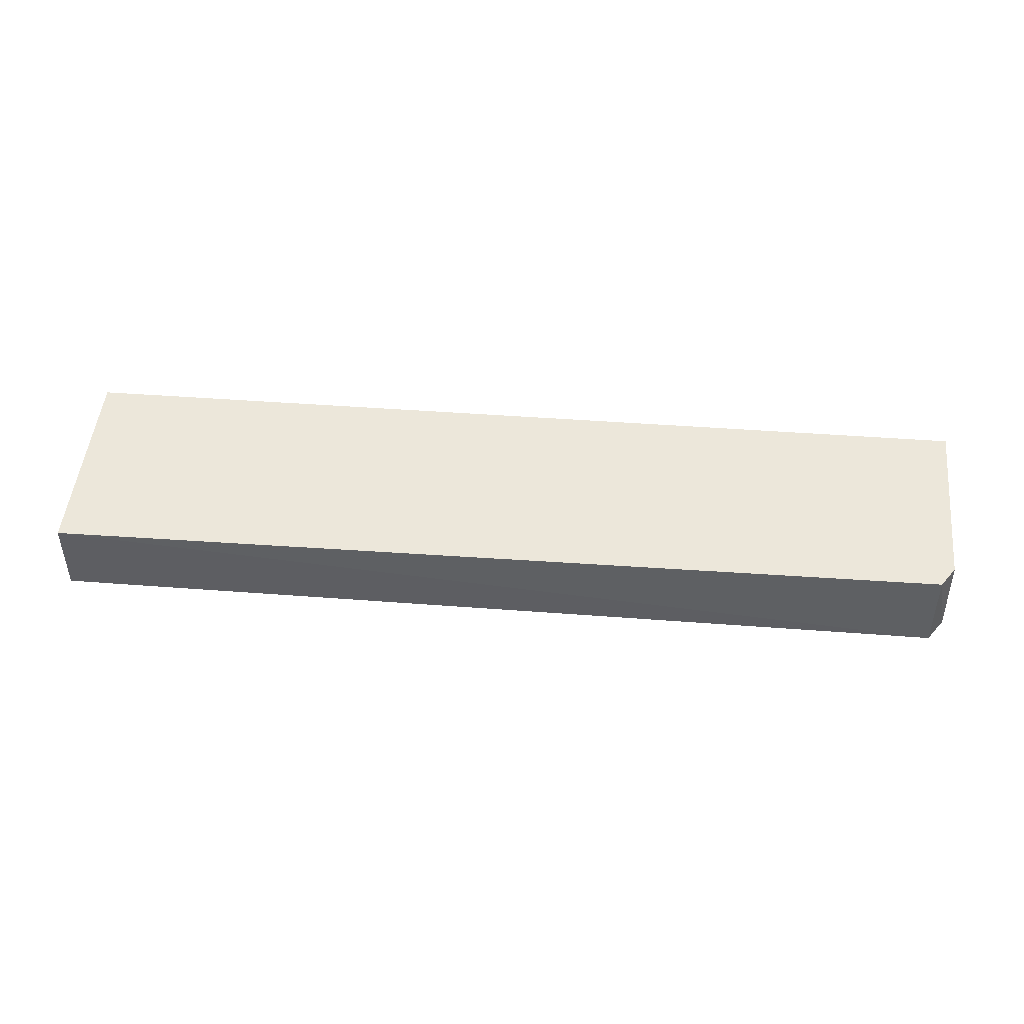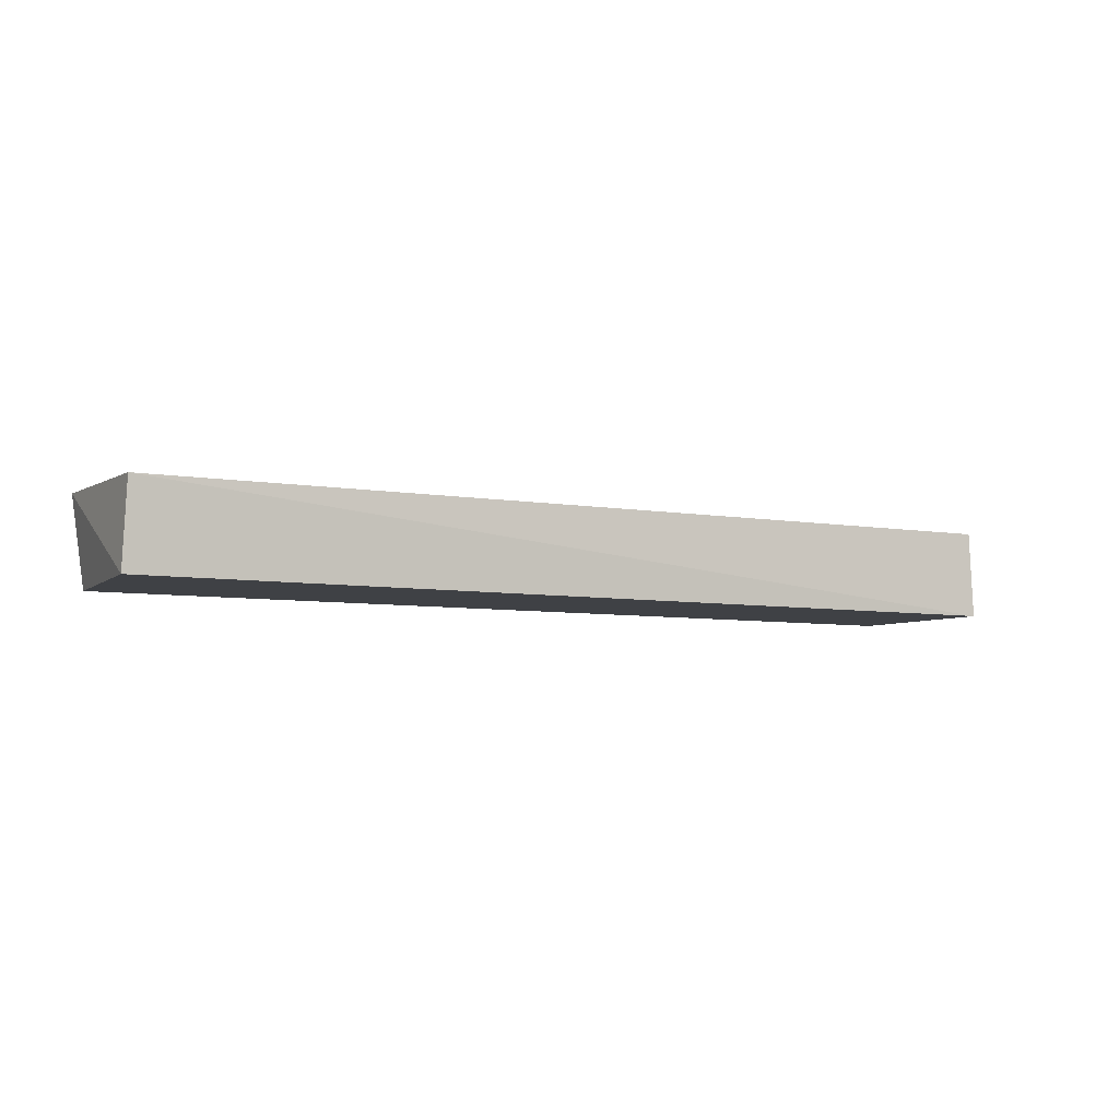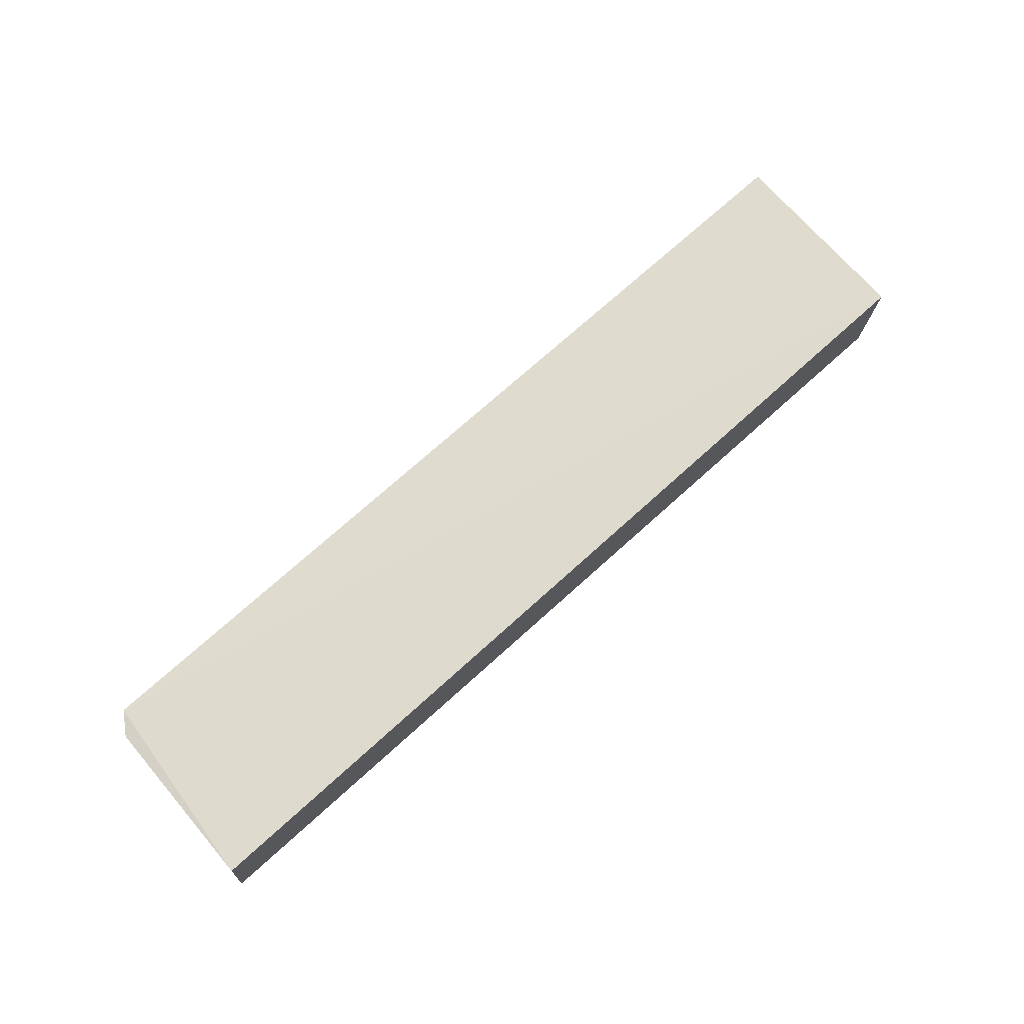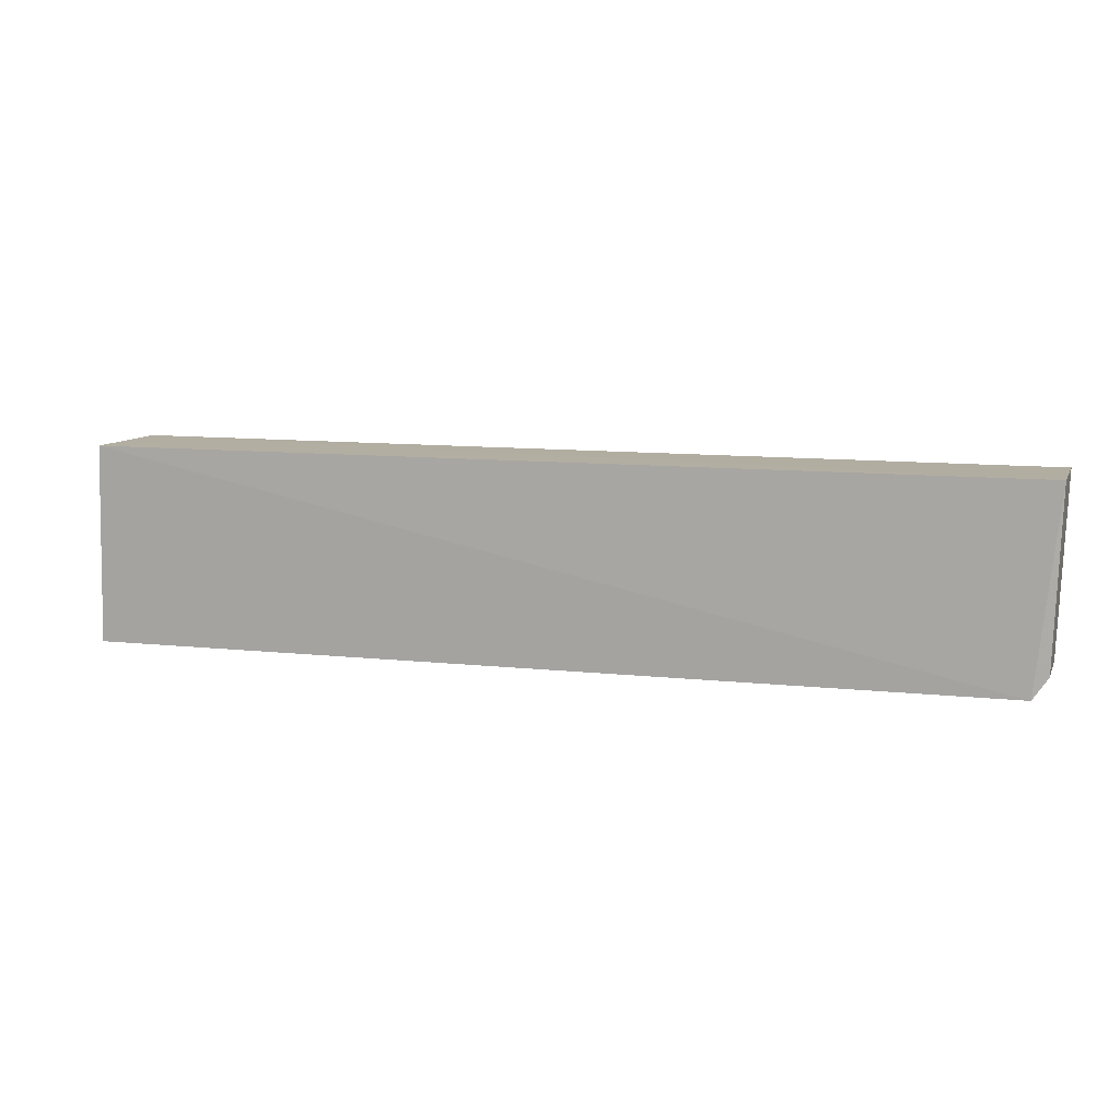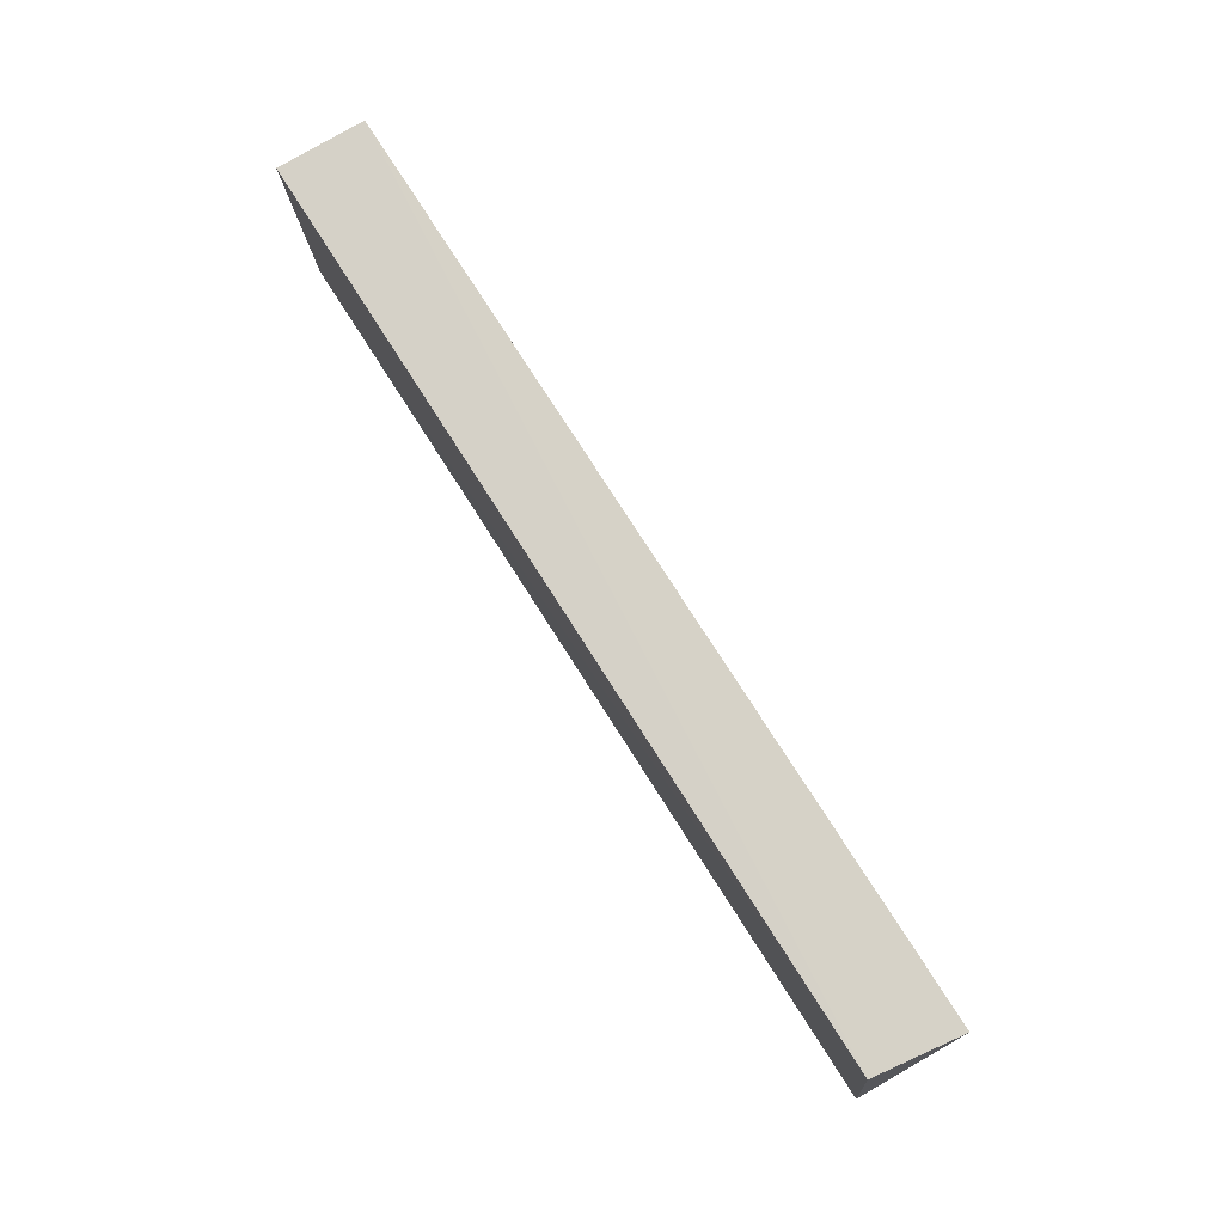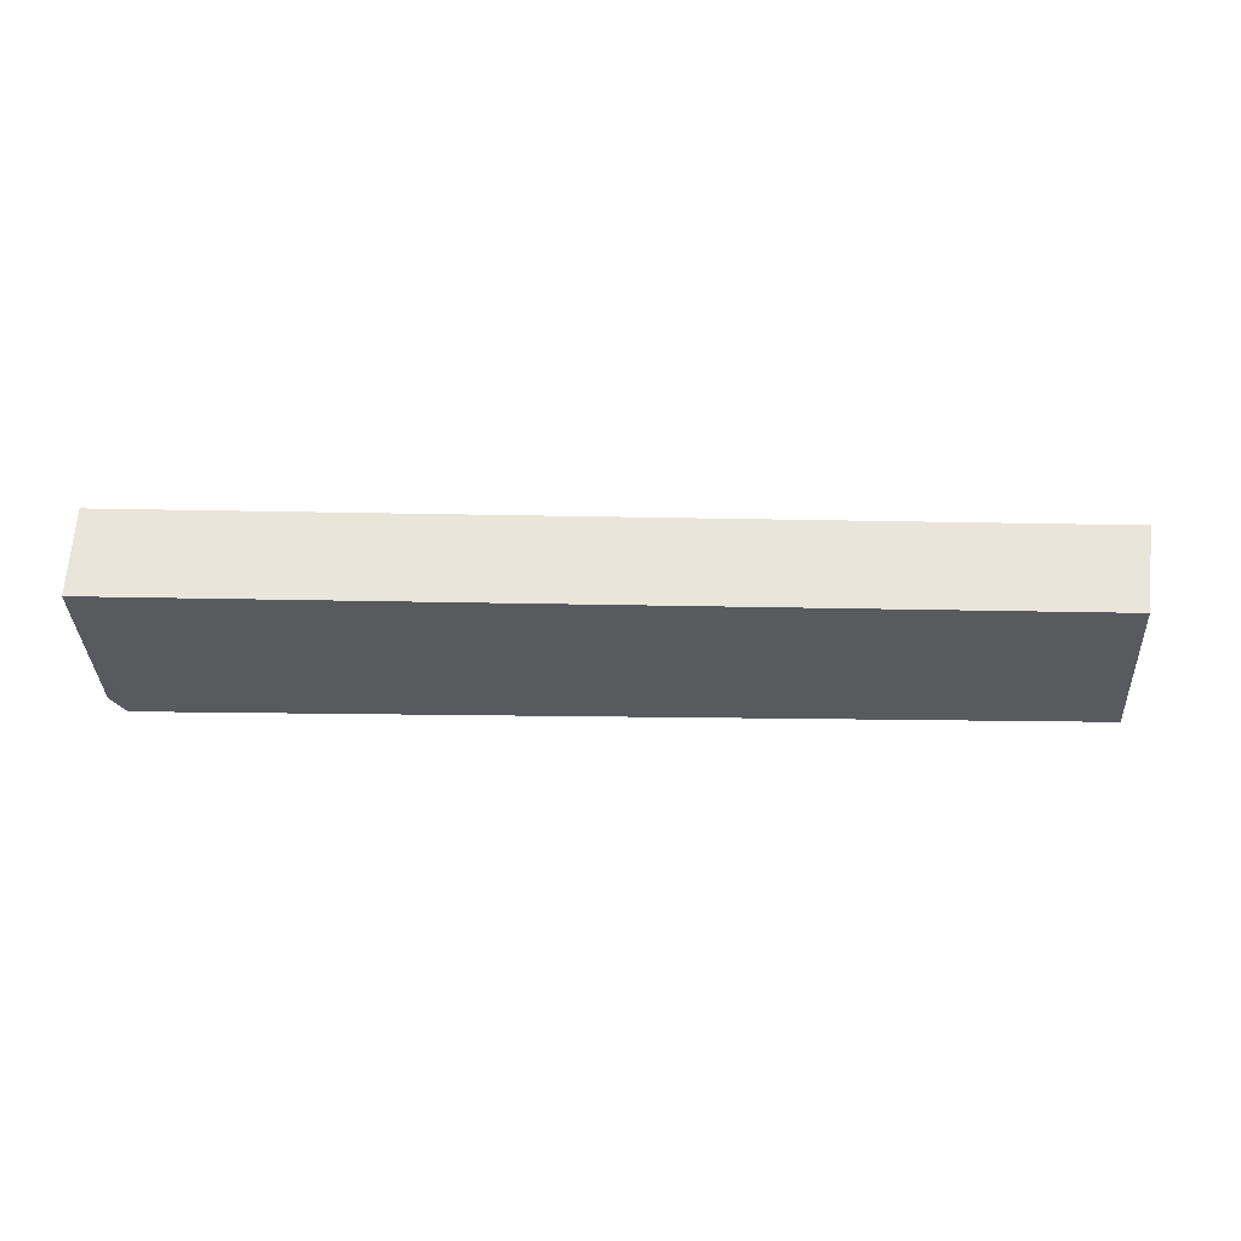
<metadata>
{"format":"obj","ext":"obj","renderer":"f3d","projection":"perspective","resolution":1024,"background":"white","views":[{"elev":49.7,"azim":4.2,"up":"+Z"},{"elev":-5.4,"azim":-29.7,"up":"+Z"},{"elev":71.0,"azim":137.7,"up":"+Z"},{"elev":10.8,"azim":15.2,"up":"+Y"},{"elev":78.6,"azim":-122.3,"up":"+Y"},{"elev":-30.6,"azim":177.7,"up":"+Z"}]}
</metadata>
<code>
v 0.1655 -0.02886 0.01938
v 0.1642 -0.0671 0.01883
v 0.1662 -0.02901 0.000471
v -0.03153 -0.02894 0.001629
v -0.03425 -0.02896 0.02094
v 0.1614 -0.07256 0.000344
v 0.1609 -0.07192 0.01922
v 0.1647 -0.06819 0.0009662
v -0.03664 -0.07149 0.001605
v -0.03594 -0.07208 0.0198
f 1 2 3
f 1 3 4
f 5 1 4
f 6 4 3
f 7 2 1
f 7 1 5
f 8 6 3
f 8 3 2
f 8 7 6
f 8 2 7
f 9 5 4
f 9 4 6
f 10 7 5
f 10 5 9
f 10 9 6
f 10 6 7

</code>
